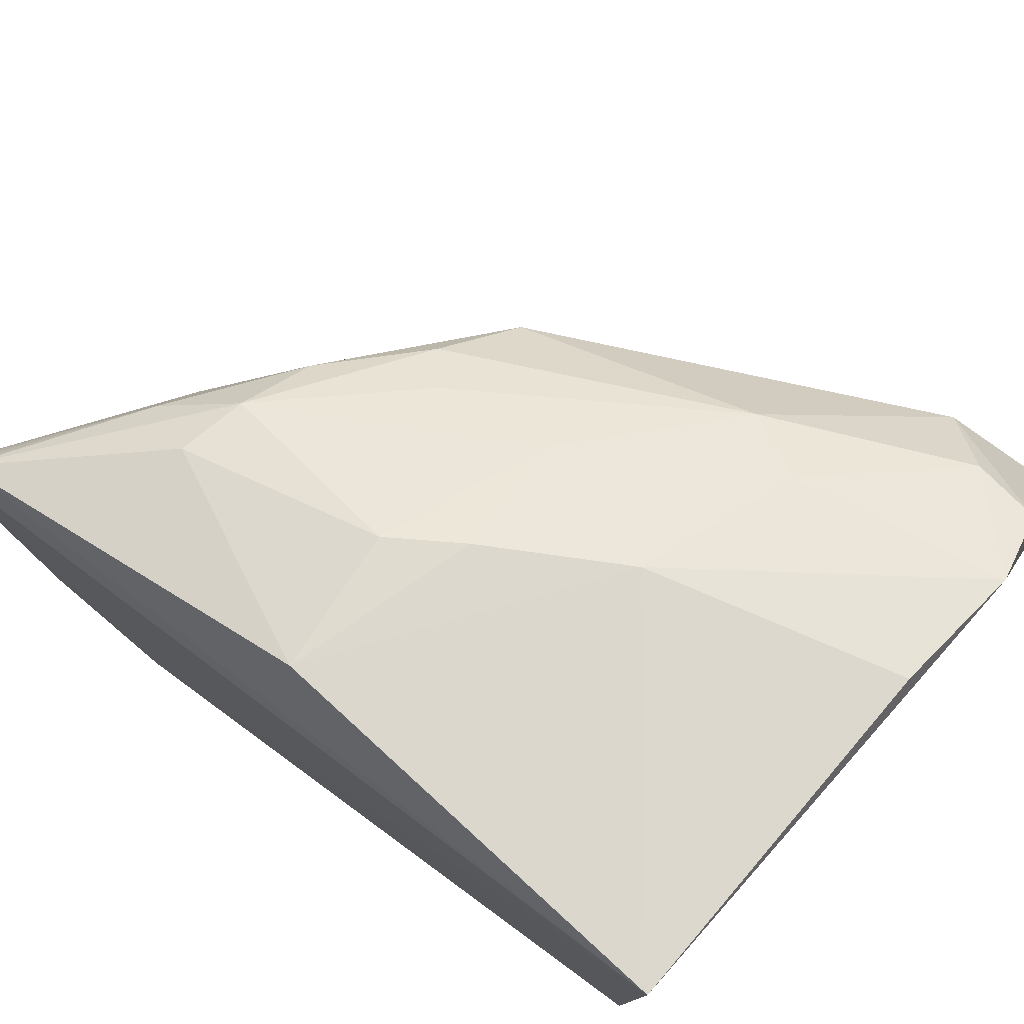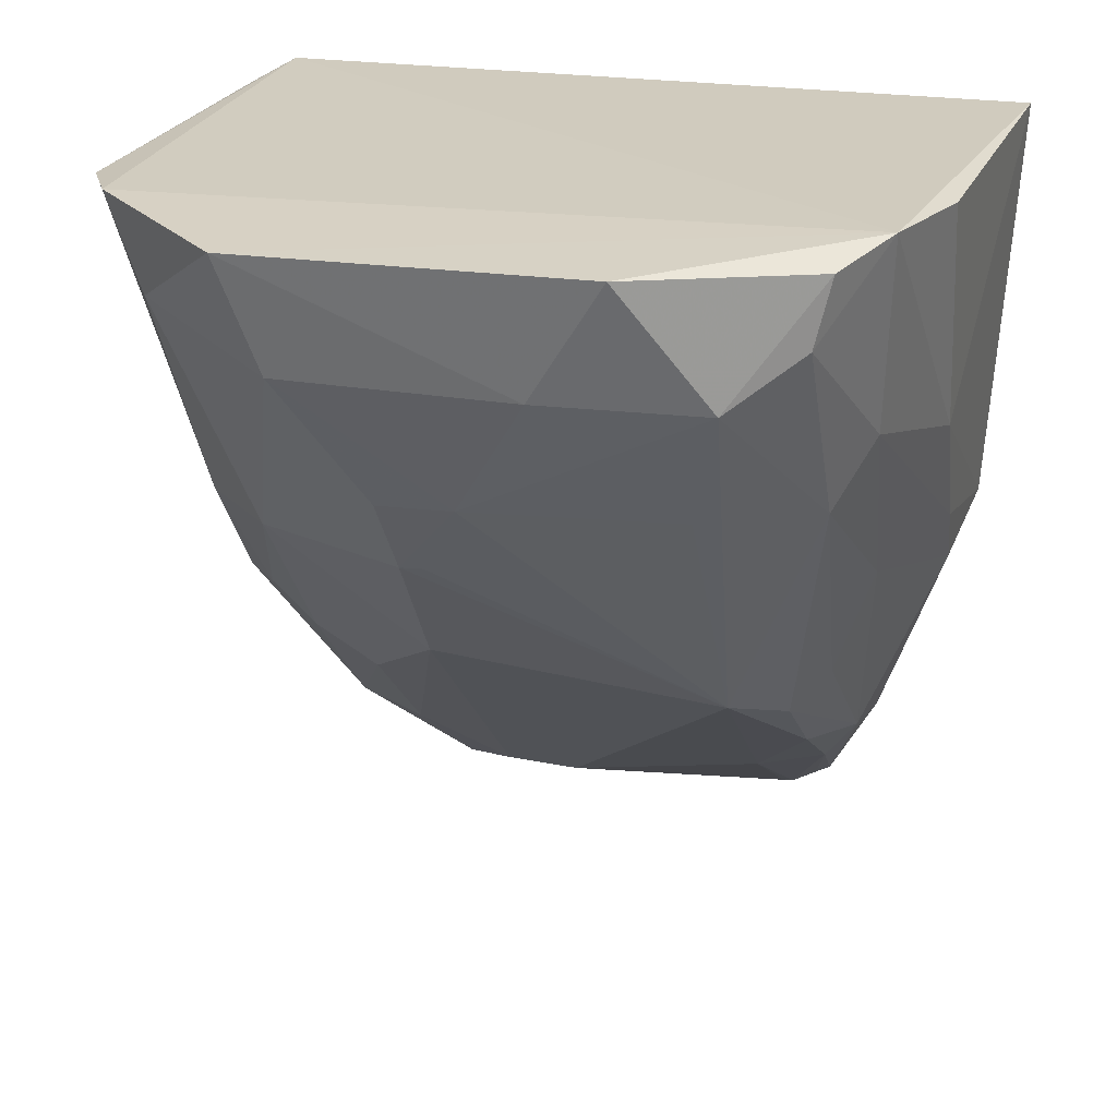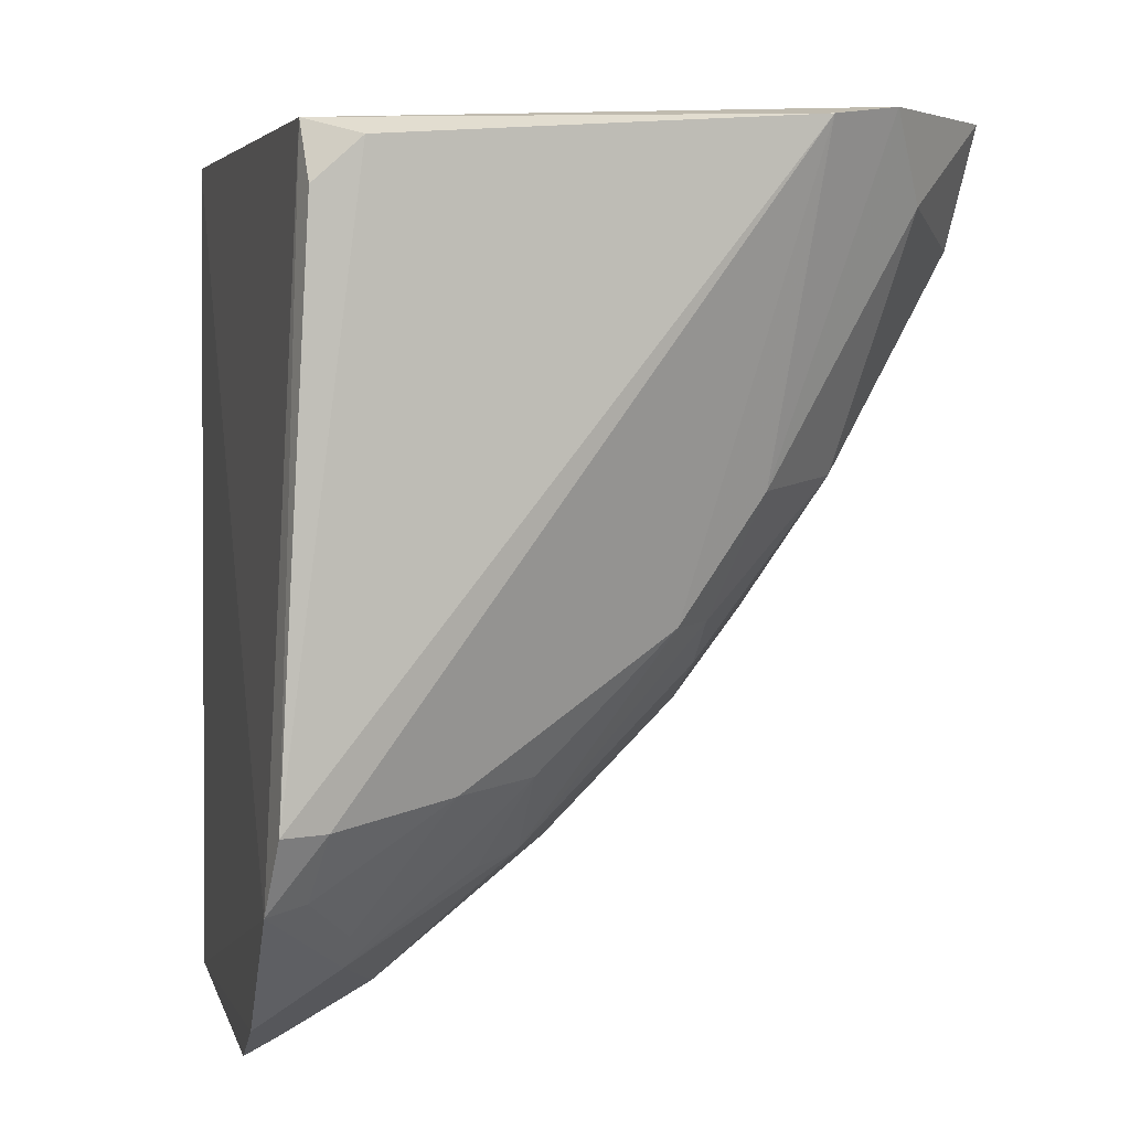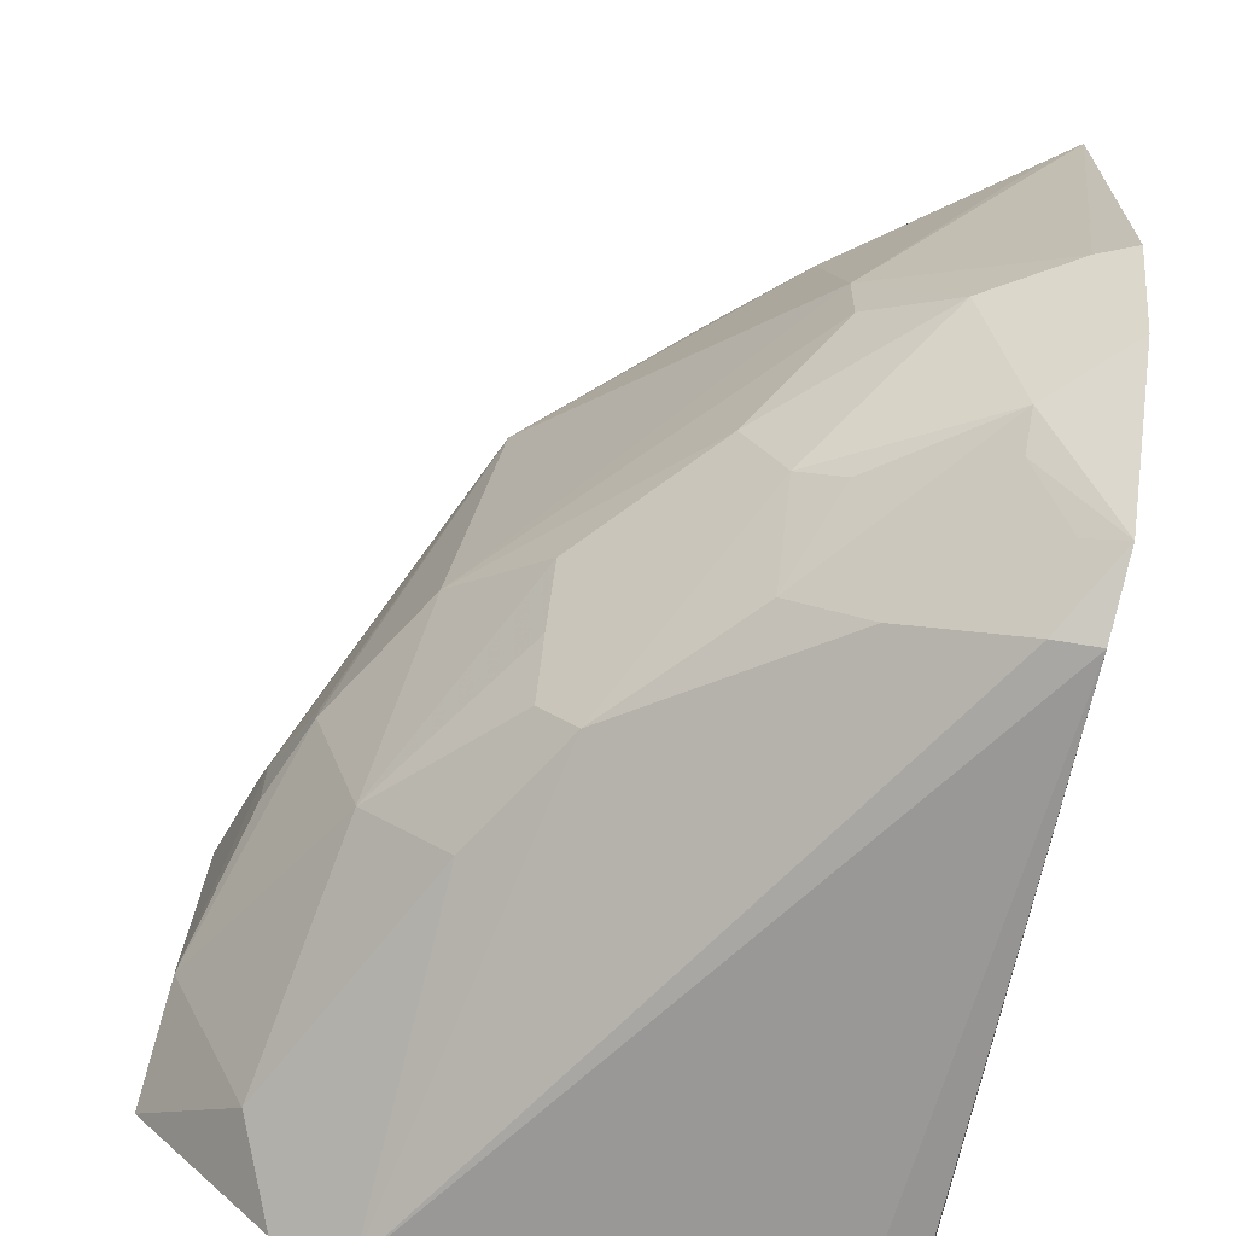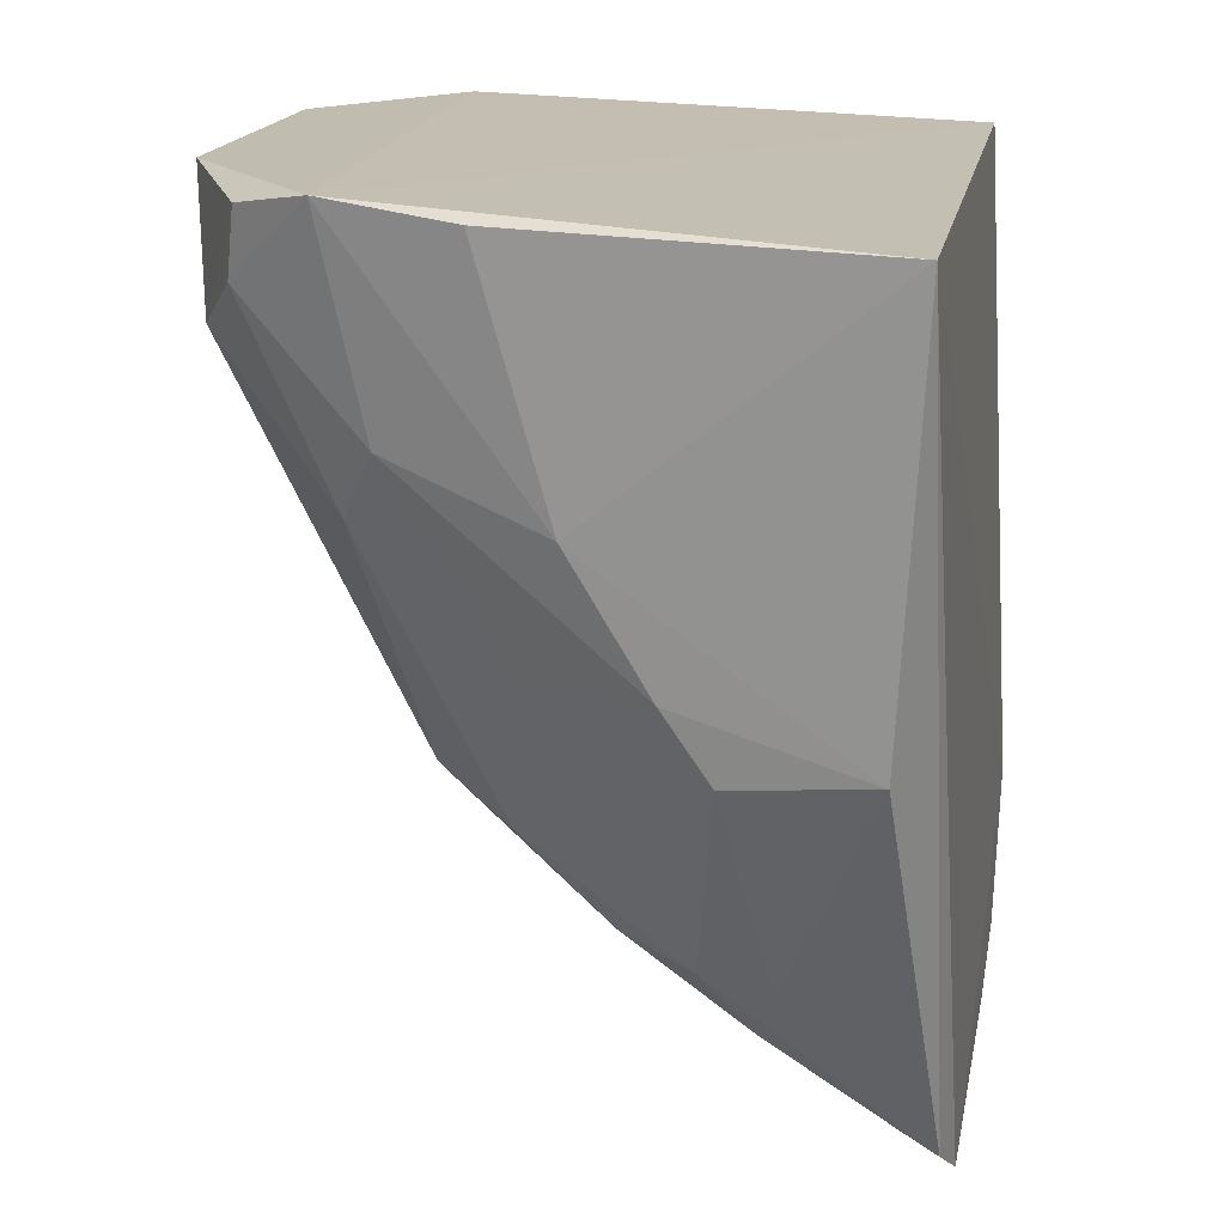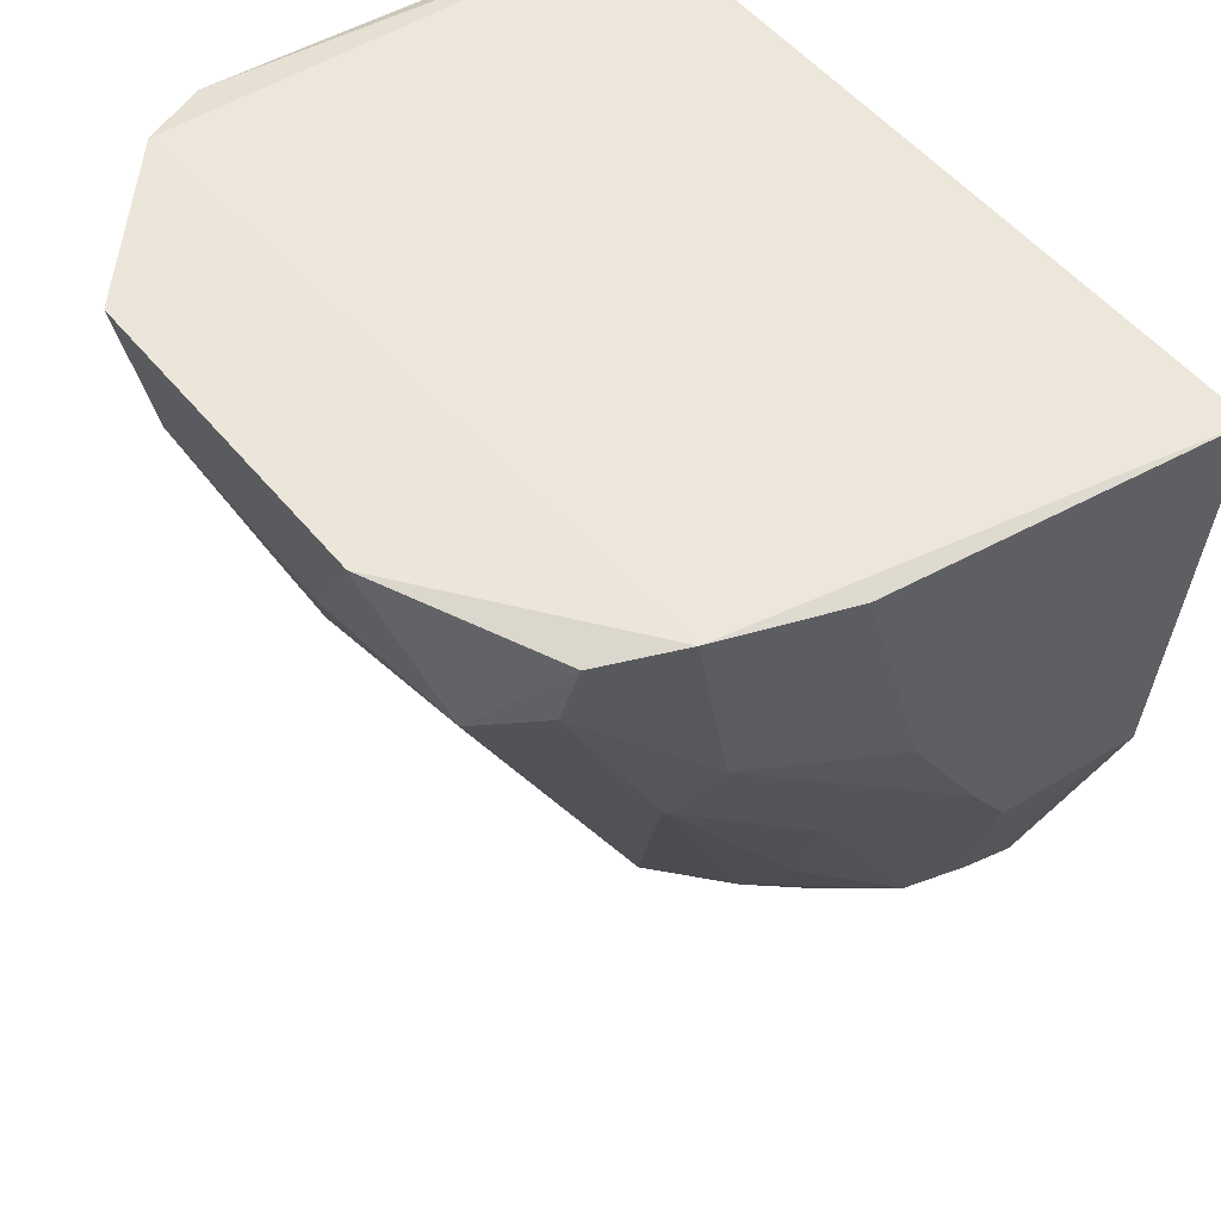
<metadata>
{"format":"obj","ext":"obj","renderer":"f3d","projection":"perspective","resolution":1024,"background":"white","views":[{"elev":77.1,"azim":129.2,"up":"+Z"},{"elev":26.1,"azim":-74.8,"up":"+Y"},{"elev":4.9,"azim":167.8,"up":"+Y"},{"elev":-68.4,"azim":-8.8,"up":"+Z"},{"elev":17.3,"azim":11.6,"up":"+Y"},{"elev":51.3,"azim":-35.8,"up":"+Y"}]}
</metadata>
<code>
v -0.2264 -0.4357 0.06423
v -0.2283 -0.421 -0.09138
v -0.2344 -0.1453 0.1385
v -0.405 -0.1378 0.1174
v -0.4301 -0.2546 -0.03156
v -0.2914 -0.2953 0.1271
v -0.2289 -0.3778 -0.1298
v -0.2973 -0.3997 -0.03455
v -0.2583 -0.1521 -0.1421
v -0.2431 -0.2899 0.1314
v -0.3588 -0.1423 0.1291
v -0.3854 -0.3153 0.06736
v -0.3701 -0.297 -0.09894
v -0.2287 -0.4367 -0.0613
v -0.4658 -0.1411 -0.07521
v -0.2409 -0.1469 -0.1312
v -0.23 -0.4247 0.07964
v -0.3344 -0.2269 0.1289
v -0.3001 -0.3861 0.06289
v -0.3995 -0.2999 -0.03195
v -0.4503 -0.183 0.0744
v -0.2978 -0.3723 -0.09583
v -0.3967 -0.1439 -0.1414
v -0.297 -0.4007 -0.008057
v -0.414 -0.253 -0.08375
v -0.2323 -0.3524 -0.1412
v -0.2769 -0.367 0.1029
v -0.3073 -0.2718 0.1282
v -0.2847 -0.3873 0.0856
v -0.4434 -0.2262 -0.008439
v -0.4621 -0.1399 0.04371
v -0.4025 -0.2319 0.1009
v -0.2869 -0.3446 -0.1255
v -0.2558 -0.4005 -0.1006
v -0.3691 -0.3258 -0.06152
v -0.421 -0.1405 -0.1282
v -0.2408 -0.4314 -0.05846
v -0.2371 -0.4293 0.06161
v -0.4601 -0.1812 -0.062
v -0.2424 -0.1661 -0.1404
v -0.2419 -0.4194 0.07643
v -0.3008 -0.363 0.09927
v -0.3269 -0.3574 0.08525
v -0.4296 -0.2543 -0.02358
v -0.4301 -0.2277 0.06326
v -0.431 -0.1428 0.1034
v -0.3901 -0.2089 0.1134
v -0.3489 -0.2766 0.1097
v -0.3576 -0.2976 -0.1114
v -0.2471 -0.3518 -0.1391
v -0.2566 -0.389 -0.1091
v -0.313 -0.342 -0.111
v -0.3126 -0.3687 -0.08701
v -0.3699 -0.3119 -0.08358
v -0.3261 -0.3693 -0.06057
v -0.4335 -0.1694 -0.1107
v -0.2705 -0.4151 -0.05782
v -0.4432 -0.2274 -0.0348
v -0.4583 -0.1817 0.0183
v -0.3583 -0.3288 0.08373
v -0.4349 -0.166 0.09837
v -0.3456 -0.3179 0.09568
v -0.3854 -0.2561 -0.1121
v -0.2422 -0.3749 -0.1258
f 7 1 2
f 7 3 1
f 11 3 4
f 14 2 1
f 16 4 3
f 16 3 7
f 17 1 3
f 17 3 10
f 18 11 4
f 18 10 3
f 18 3 11
f 20 12 5
f 23 16 9
f 24 19 12
f 24 20 8
f 24 12 20
f 25 20 5
f 26 16 7
f 26 23 9
f 27 17 10
f 27 10 6
f 28 6 10
f 28 10 18
f 29 19 1
f 31 4 15
f 32 21 12
f 34 7 2
f 35 20 25
f 36 15 4
f 36 4 16
f 36 16 23
f 37 14 1
f 37 1 24
f 37 2 14
f 38 24 1
f 38 1 19
f 38 19 24
f 39 25 5
f 40 26 9
f 40 9 16
f 40 16 26
f 41 29 1
f 41 1 17
f 41 17 29
f 42 29 17
f 42 17 27
f 42 27 6
f 43 12 19
f 43 19 29
f 43 29 42
f 44 30 5
f 44 5 12
f 44 12 30
f 45 30 12
f 45 12 21
f 45 21 30
f 46 31 21
f 46 4 31
f 47 18 4
f 47 28 18
f 48 6 28
f 48 47 32
f 48 28 47
f 48 42 6
f 50 26 7
f 50 23 26
f 50 49 23
f 50 33 49
f 51 34 33
f 51 7 34
f 52 34 22
f 52 33 34
f 52 49 33
f 53 22 34
f 53 13 49
f 53 52 22
f 53 49 52
f 54 35 25
f 54 25 13
f 54 53 35
f 54 13 53
f 55 8 20
f 55 20 35
f 55 35 53
f 56 15 36
f 56 39 15
f 56 25 39
f 57 37 24
f 57 24 8
f 57 8 55
f 57 55 53
f 57 53 34
f 57 34 2
f 57 2 37
f 58 39 5
f 58 5 30
f 58 30 39
f 59 31 15
f 59 15 39
f 59 21 31
f 59 39 30
f 59 30 21
f 60 43 42
f 60 32 12
f 60 12 43
f 61 46 21
f 61 21 32
f 61 32 47
f 61 47 4
f 61 4 46
f 62 48 32
f 62 42 48
f 62 60 42
f 62 32 60
f 63 49 13
f 63 13 25
f 63 25 56
f 63 23 49
f 63 56 36
f 63 36 23
f 64 50 7
f 64 33 50
f 64 51 33
f 64 7 51

</code>
